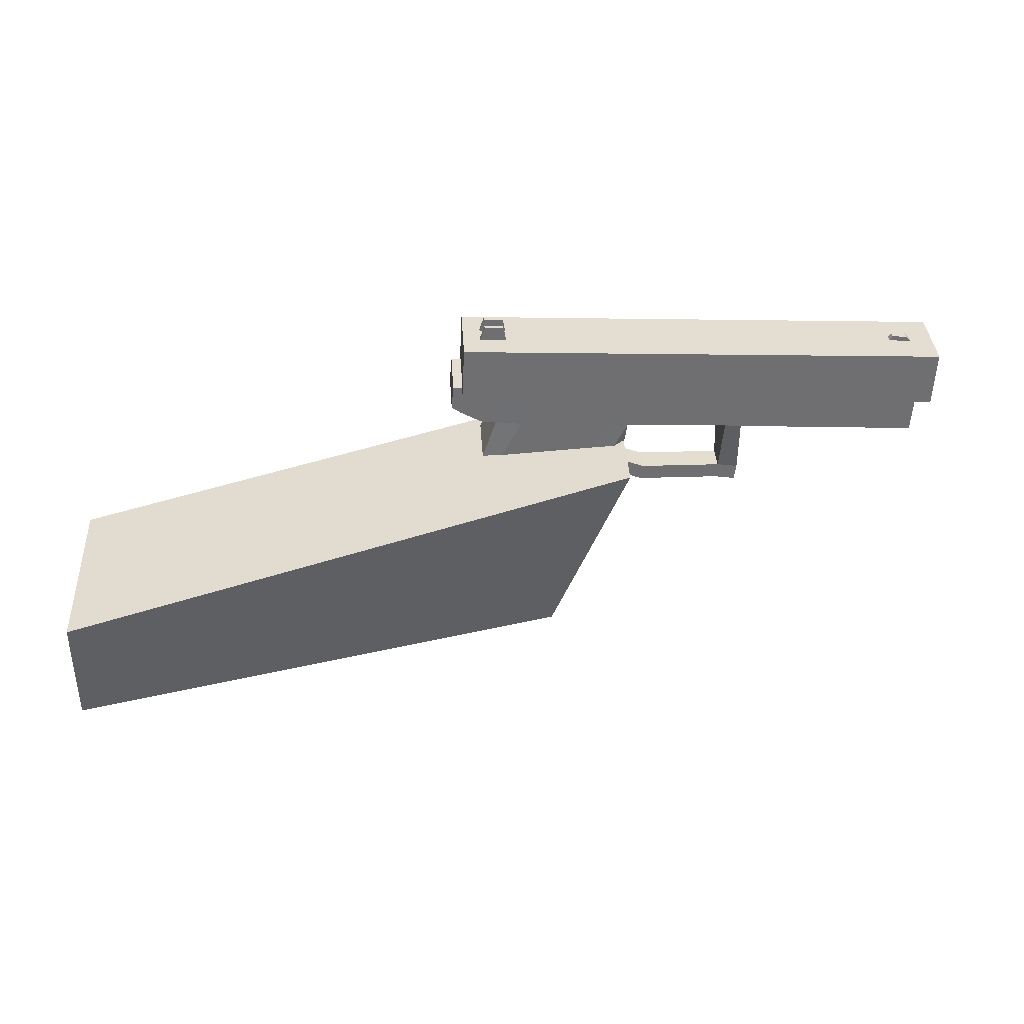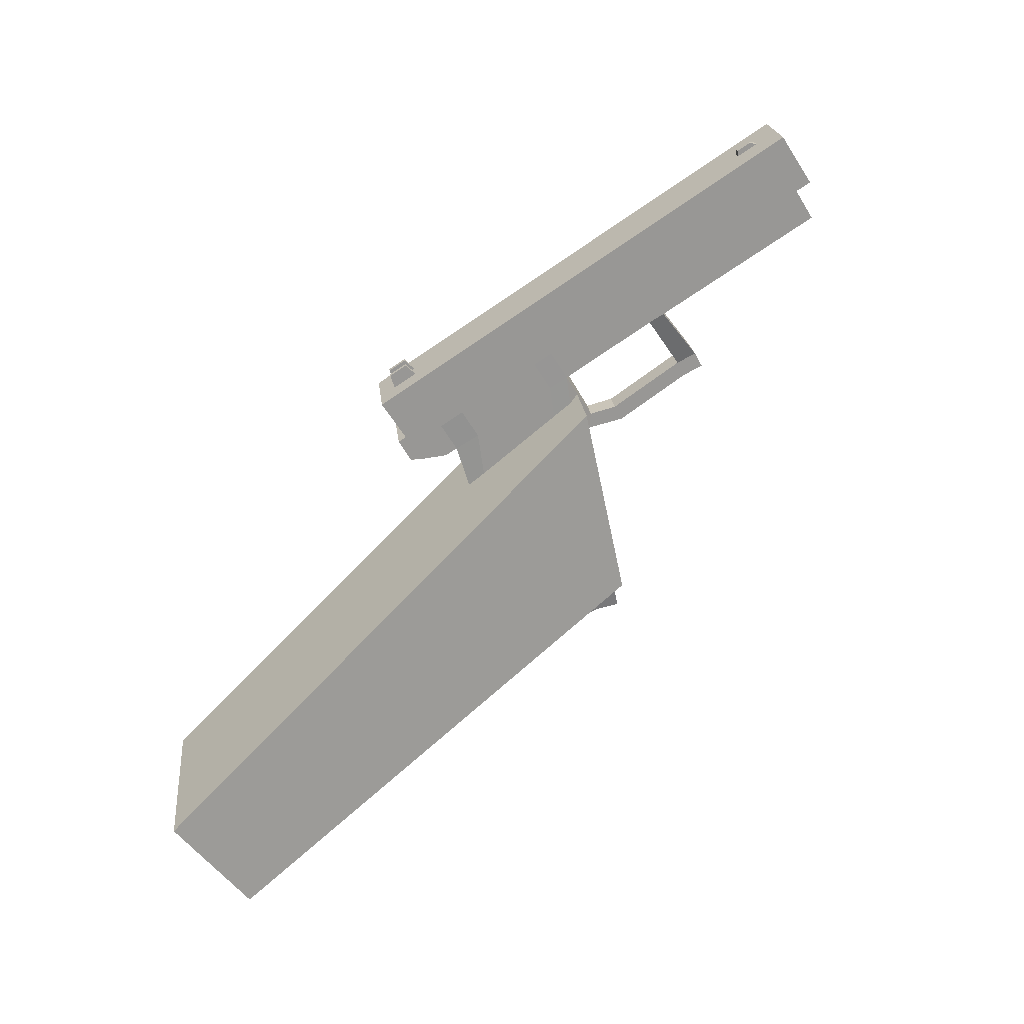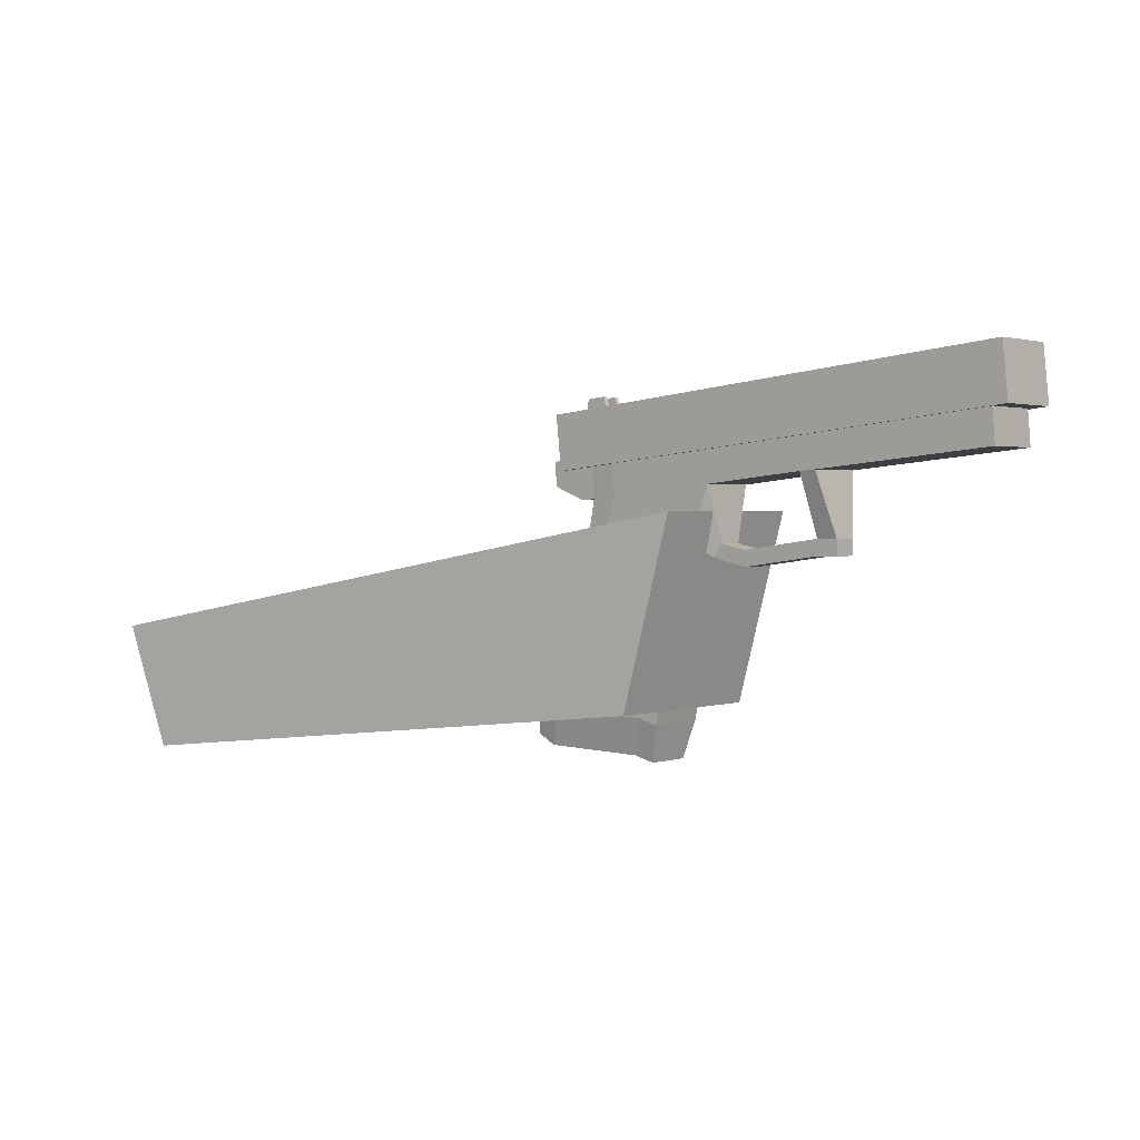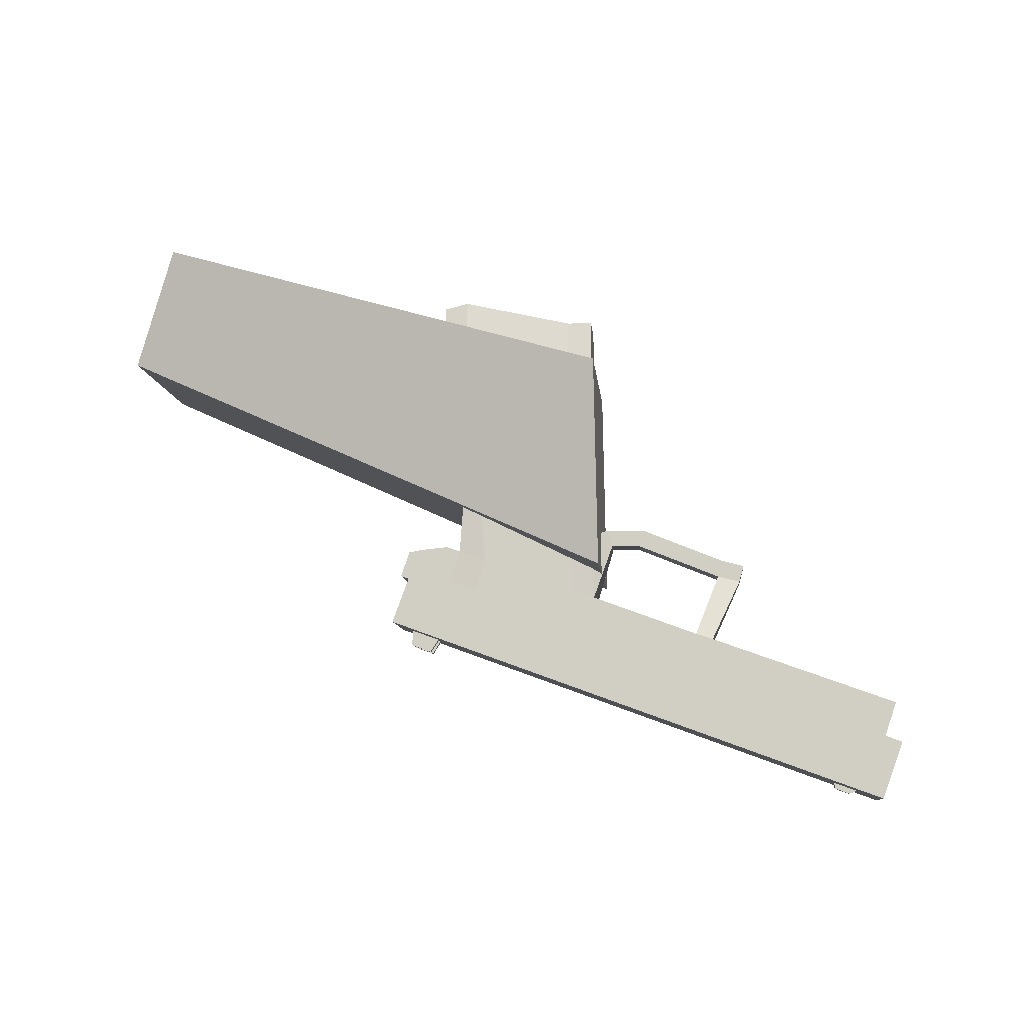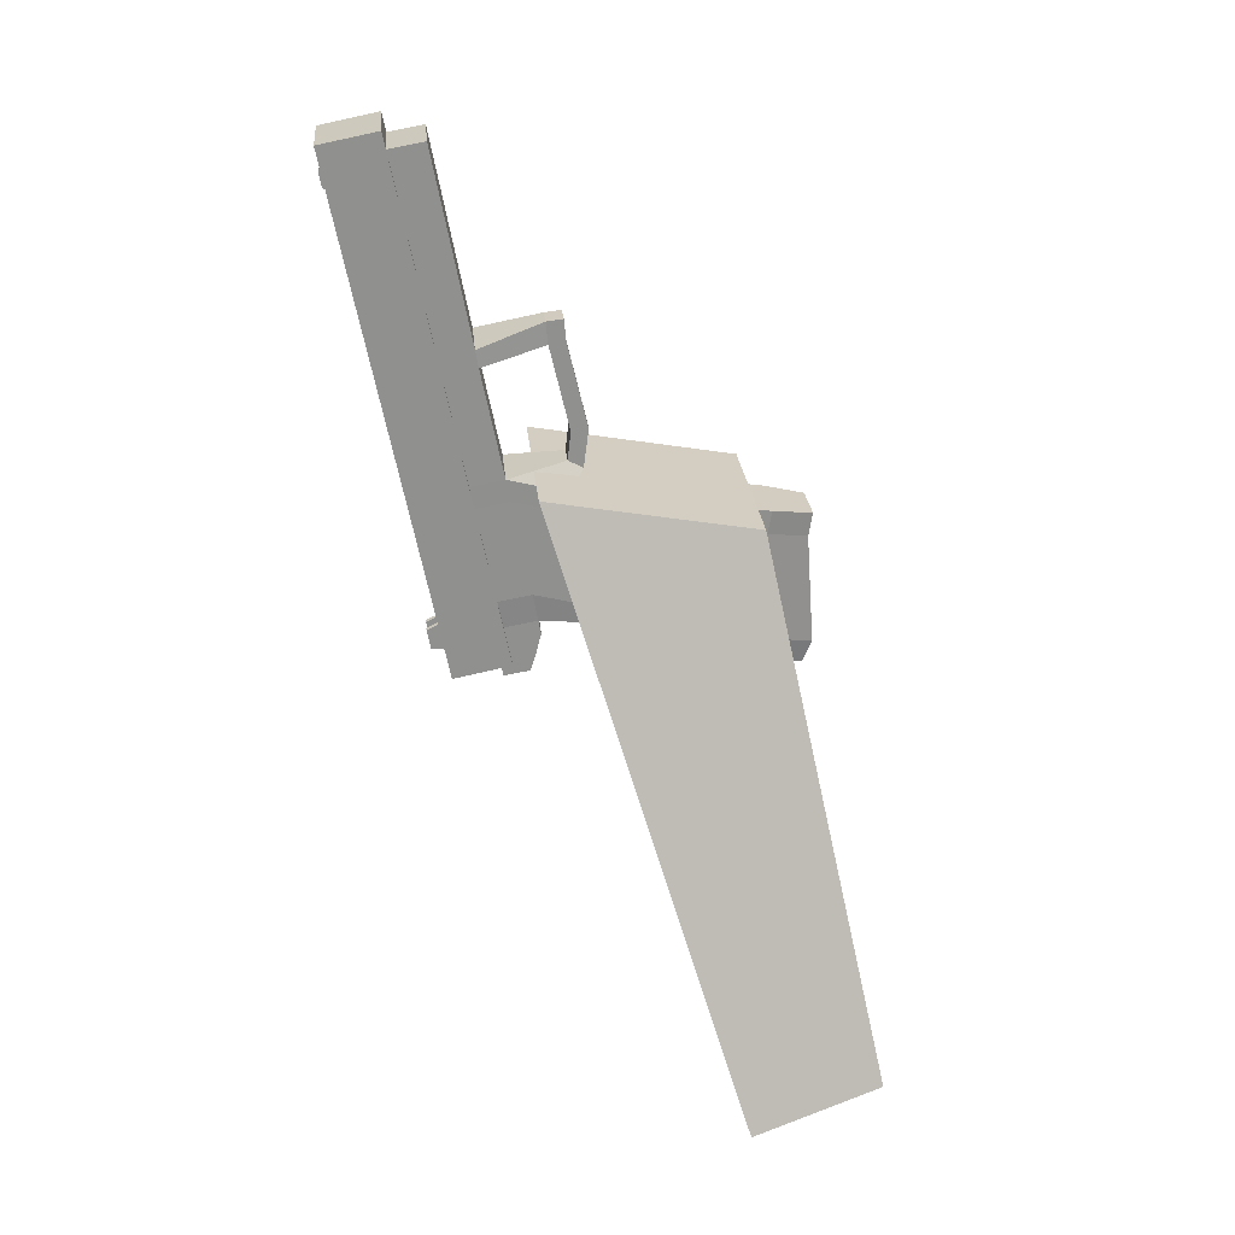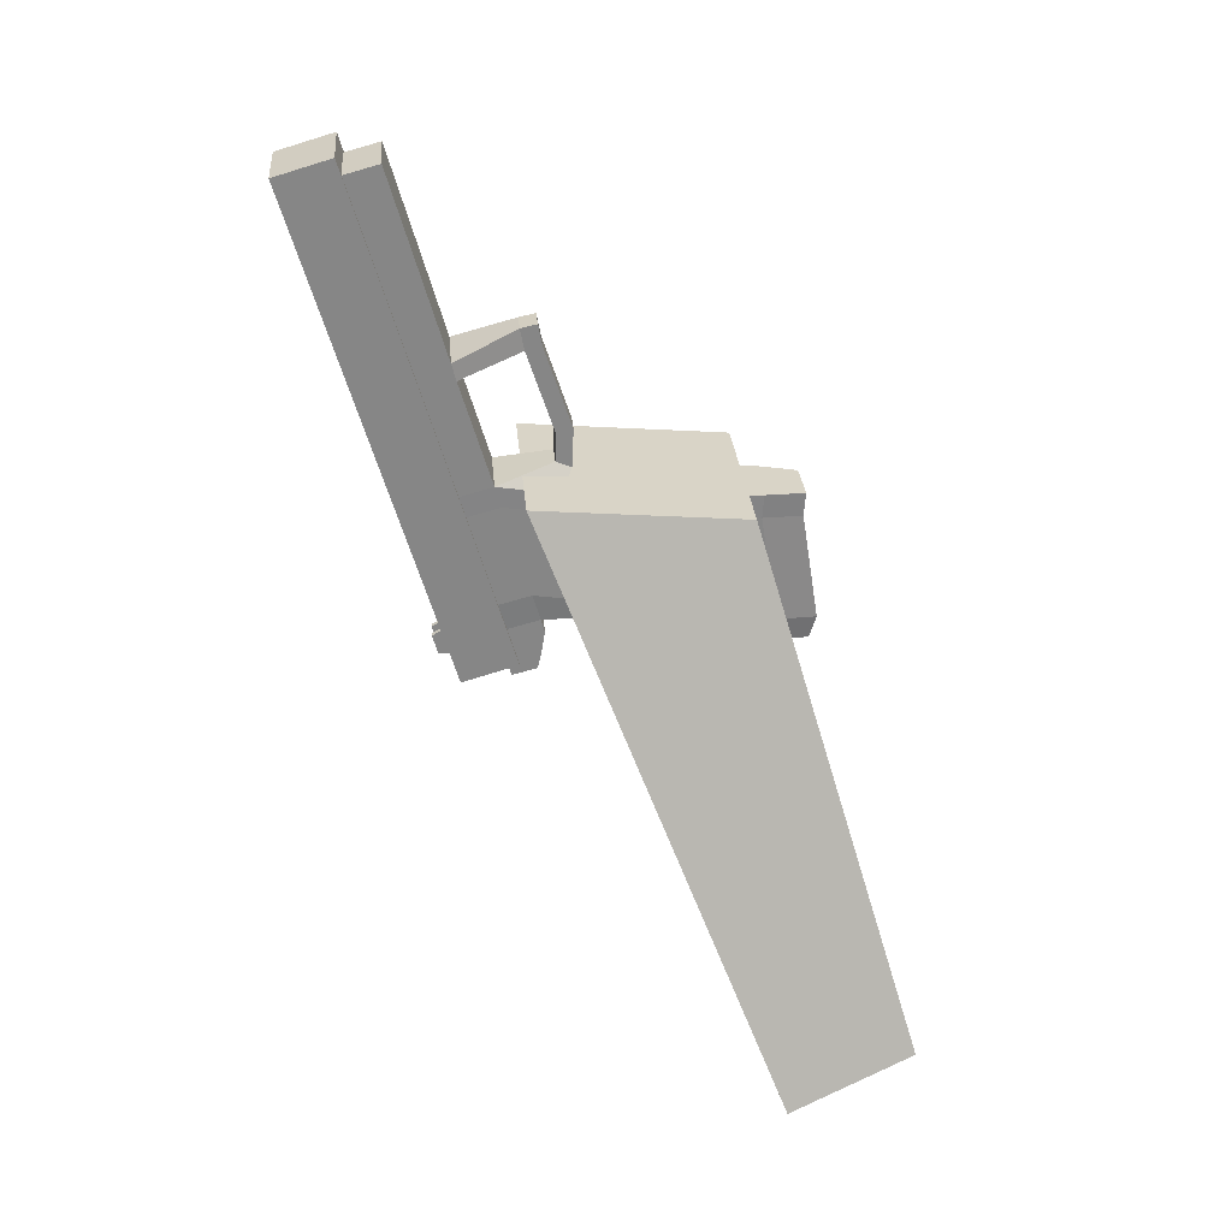
<metadata>
{"format":"obj","ext":"obj","renderer":"f3d","projection":"perspective","resolution":1024,"background":"white","views":[{"elev":-60.7,"azim":177.1,"up":"+Z"},{"elev":-70.9,"azim":-147.1,"up":"+Z"},{"elev":-6.4,"azim":-135.8,"up":"+Y"},{"elev":75.6,"azim":-160.1,"up":"+Z"},{"elev":-60.5,"azim":-79.4,"up":"+Z"},{"elev":-56.5,"azim":-74.4,"up":"+Z"}]}
</metadata>
<code>
o Cube.003
v -0.1914 0.1109 0.6273
v -0.1945 0.1452 0.6986
v -0.2323 0.1675 0.6862
v -0.2291 0.1332 0.6149
v -0.1191 0.1689 0.6026
v -0.1222 0.2032 0.6739
v -0.2109 0.2309 0.6567
v -0.2078 0.1967 0.5854
v -0.2831 0.1066 0.6412
v -0.2852 0.1284 0.6867
v -0.263 0.1015 0.7006
v -0.2609 0.0796 0.6551
f 5 8 7 6
f 1 5 6 2
f 2 6 7 3
f 3 7 8 4
f 5 1 4 8
f 3 4 9 10
f 4 1 12 9
f 1 2 11 12
f 2 3 10 11
f 12 11 10 9
o Cube.002
v 0.2519 -0.2212 0.5654
v 0.2663 -0.2151 0.6637
v 0.1122 -0.3006 0.6916
v 0.09778 -0.3068 0.5934
v 0.009029 0.2188 0.5734
v 0.02343 0.225 0.6716
v -0.1307 0.1395 0.6996
v -0.1451 0.1333 0.6014
f 13 14 15 16
f 17 20 19 18
f 13 17 18 14
f 14 18 19 15
f 15 19 20 16
f 17 13 16 20
o Cube.001
v 0.1936 0.2576 0.5449
v 0.2026 0.2727 0.6873
v -0.7757 0.2842 0.7475
v -0.7847 0.2691 0.6051
v 0.1942 0.3677 0.5332
v 0.2032 0.3829 0.6756
v -0.7752 0.3944 0.7358
v -0.7841 0.3793 0.5934
v -0.6947 0.3946 0.6512
v -0.6889 0.3836 0.652
v -0.7364 0.3834 0.655
v -0.7228 0.395 0.6529
v -0.6938 0.3962 0.6654
v -0.688 0.3851 0.6662
v -0.7355 0.3849 0.6692
v -0.7219 0.3965 0.6671
v 0.1567 0.4038 0.6171
v 0.165 0.3744 0.6197
v 0.1112 0.375 0.623
v 0.1182 0.4043 0.6195
v 0.1573 0.4048 0.6266
v 0.1656 0.3754 0.6292
v 0.1118 0.376 0.6325
v 0.1188 0.4053 0.629
v 0.1167 0.4017 0.5948
v 0.1096 0.3724 0.5984
v 0.1634 0.3717 0.5951
v 0.1552 0.4012 0.5925
v 0.1161 0.4007 0.5853
v 0.109 0.3714 0.5889
v 0.1628 0.3707 0.5856
v 0.1546 0.4002 0.583
f 21 22 23 24
f 25 28 27 26
f 21 25 26 22
f 22 26 27 23
f 23 27 28 24
f 25 21 24 28
f 31 32 29 30
f 33 36 35 34
f 29 33 34 30
f 30 34 35 31
f 31 35 36 32
f 32 36 33 29
f 39 40 37 38
f 41 44 43 42
f 37 41 42 38
f 38 42 43 39
f 39 43 44 40
f 40 44 41 37
f 49 45 48 52
f 50 46 45 49
f 51 47 46 50
f 52 48 47 51
f 48 45 46 47
f 50 49 52 51
o Cube
v 0.2542 -0.204 0.5948
v 0.2619 -0.1911 0.7166
v 0.05804 -0.2147 0.7319
v 0.05039 -0.2277 0.6102
v 0.1181 0.08977 0.5722
v 0.1257 0.1027 0.6939
v -0.05532 0.1042 0.7051
v -0.06296 0.09129 0.5834
v -0.1044 0.0913 0.5857
v -0.09674 0.1043 0.708
v 0.008859 -0.2427 0.6141
v 0.01654 -0.2297 0.7364
v 0.1595 0.1027 0.6885
v 0.1522 0.09041 0.5732
v 0.2992 -0.1677 0.7085
v 0.292 -0.18 0.5932
v 0.1222 0.1969 0.5638
v 0.1294 0.2092 0.6791
v -0.146 0.211 0.6997
v -0.1536 0.198 0.5775
v -0.1122 0.198 0.5751
v -0.1045 0.211 0.6969
v 0.07652 0.2094 0.6857
v 0.06888 0.1965 0.5639
v 0.3188 -0.2499 0.6122
v 0.3244 -0.2404 0.7014
v 0.04164 -0.3025 0.7285
v 0.03569 -0.3125 0.6339
v 0.07723 -0.2975 0.6299
v 0.08314 -0.2875 0.7241
v 0.287 -0.2639 0.7087
v 0.2811 -0.2739 0.6146
v 0.06756 0.2785 0.5553
v 0.0752 0.2914 0.677
v -0.1059 0.2929 0.6882
v -0.1135 0.28 0.5665
v -0.155 0.28 0.5688
v -0.1473 0.293 0.6911
v 0.1281 0.2911 0.6705
v 0.1209 0.2789 0.5552
v 0.1469 0.2788 0.5535
v 0.1542 0.2911 0.6688
v 0.1555 0.2091 0.6775
v 0.1482 0.1968 0.5622
v 0.1947 0.2187 0.5569
v 0.202 0.2309 0.6722
v 0.2005 0.2909 0.6659
v 0.1933 0.2787 0.5506
v 0.2133 0.2787 0.5494
v 0.2206 0.2909 0.6647
v 0.2221 0.2429 0.6697
v 0.2148 0.2306 0.5544
v -0.1485 0.09155 0.6242
v -0.1452 0.09705 0.676
v -0.1256 0.07254 0.6774
v -0.1289 0.06704 0.6256
v -0.1968 0.04466 0.6323
v -0.1936 0.05017 0.684
v -0.1958 0.08133 0.6809
v -0.1991 0.07583 0.6291
v -0.3603 0.08335 0.6384
v -0.357 0.08885 0.6902
v -0.3548 0.05769 0.6934
v -0.358 0.05219 0.6416
v -0.3993 0.04854 0.6446
v -0.3961 0.05405 0.6963
v -0.3983 0.08521 0.6932
v -0.4016 0.0797 0.6414
v -0.3926 0.2005 0.5922
v -0.3849 0.2135 0.7145
v -0.352 0.2141 0.7124
v -0.3596 0.2011 0.5901
v -0.3534 0.2935 0.704
v -0.3611 0.2805 0.5817
v -0.3939 0.2806 0.5838
v -0.3862 0.2936 0.7061
v -0.7452 0.2954 0.7284
v -0.7529 0.2824 0.6061
v -0.7439 0.2154 0.7368
v -0.7516 0.2024 0.6145
v -0.7808 0.3604 0.6376
v -0.7815 0.3366 0.6306
v -0.7814 0.3116 0.6365
v -0.7806 0.2951 0.6531
v -0.7793 0.2933 0.674
v -0.7781 0.3068 0.6913
v -0.7774 0.3306 0.6983
v -0.7775 0.3556 0.6923
v -0.7783 0.3721 0.6757
v -0.7795 0.3739 0.6548
v -0.4626 0.3566 0.618
v -0.4633 0.3328 0.611
v -0.4632 0.3079 0.6169
v -0.4624 0.2913 0.6335
v -0.4611 0.2895 0.6544
v -0.4599 0.3031 0.6717
v -0.4592 0.3269 0.6787
v -0.4592 0.3518 0.6727
v -0.4601 0.3684 0.6561
v -0.4613 0.3702 0.6352
v -0.7803 0.3507 0.6473
v -0.7807 0.3355 0.6428
v -0.7807 0.3196 0.6466
v -0.7802 0.309 0.6572
v -0.7794 0.3079 0.6706
v -0.7786 0.3165 0.6816
v -0.7781 0.3317 0.686
v -0.7782 0.3476 0.6822
v -0.7787 0.3582 0.6716
v -0.7795 0.3593 0.6583
v -0.6035 0.3334 0.6319
v -0.603 0.3486 0.6364
v -0.6034 0.3175 0.6357
v -0.6029 0.3069 0.6463
v -0.6021 0.3058 0.6596
v -0.6013 0.3144 0.6706
v -0.6009 0.3296 0.6751
v -0.6009 0.3455 0.6713
v -0.6014 0.3561 0.6607
v -0.6022 0.3572 0.6474
v 0.9222 -0.03316 0.05374
v 0.9233 -0.2723 0.136
v -0.01918 -0.2294 0.4925
v -0.1584 0.1355 0.4624
v 0.945 0.005371 0.4163
v 0.9461 -0.2338 0.4986
v 0.003588 -0.1909 0.855
v -0.1356 0.1741 0.825
f 54 58 59 55
f 57 53 56 60
f 60 56 63 61
f 55 59 62 64
f 64 62 61 63
f 58 54 67 65
f 53 57 66 68
f 68 66 65 67
f 66 57 76 69
f 65 66 69 70
f 58 65 70 75
f 62 59 74 71
f 60 61 72 73
f 59 58 75 74
f 57 60 73 76
f 68 67 78 77
f 53 68 77 84
f 67 54 83 78
f 64 63 80 79
f 55 64 79 82
f 63 56 81 80
f 54 55 82 83
f 56 53 84 81
f 84 83 82 81
f 81 82 79 80
f 83 84 77 78
f 76 73 88 85
f 74 75 86 87
f 73 72 89 88
f 71 74 87 90
f 75 70 91 86
f 69 76 85 92
f 85 88 87 86
f 87 88 89 90
f 85 86 91 92
f 92 91 94 93
f 69 92 93 96
f 91 70 95 94
f 70 69 96 95
f 95 96 97 98
f 94 95 98 99
f 96 93 100 97
f 93 94 99 100
f 100 99 102 101
f 97 100 101 104
f 99 98 103 102
f 98 97 104 103
f 103 104 101 102
f 72 61 108 105
f 71 72 105 106
f 62 71 106 107
f 61 62 107 108
f 108 107 110 109
f 107 106 111 110
f 106 105 112 111
f 105 108 109 112
f 112 109 116 113
f 111 112 113 114
f 110 111 114 115
f 109 110 115 116
f 116 115 118 117
f 115 114 119 118
f 113 116 117 120
f 117 118 119 120
f 120 119 122 121
f 113 120 121 124
f 119 114 123 122
f 114 113 124 123
f 123 124 121 122
f 90 89 126 125
f 71 90 125 123
f 89 72 124 126
f 72 71 123 124
f 126 124 121 127
f 123 125 128 122
f 125 126 127 128
f 127 121 132 130
f 122 128 129 131
f 128 127 130 129
f 121 122 131 132
f 132 131 129 130
f 133 143 144 134
f 134 144 145 135
f 135 145 146 136
f 136 146 147 137
f 137 147 148 138
f 138 148 149 139
f 139 149 150 140
f 140 150 151 141
f 141 151 152 142
f 142 152 143 133
f 133 134 154 153
f 134 135 155 154
f 135 136 156 155
f 136 137 157 156
f 137 138 158 157
f 138 139 159 158
f 139 140 160 159
f 140 141 161 160
f 141 142 162 161
f 142 133 153 162
f 153 154 163 164
f 154 155 165 163
f 155 156 166 165
f 156 157 167 166
f 157 158 168 167
f 158 159 169 168
f 159 160 170 169
f 160 161 171 170
f 161 162 172 171
f 162 153 164 172
f 175 176 173 174
f 177 180 179 178
f 173 177 178 174
f 174 178 179 175
f 175 179 180 176
f 176 180 177 173

</code>
